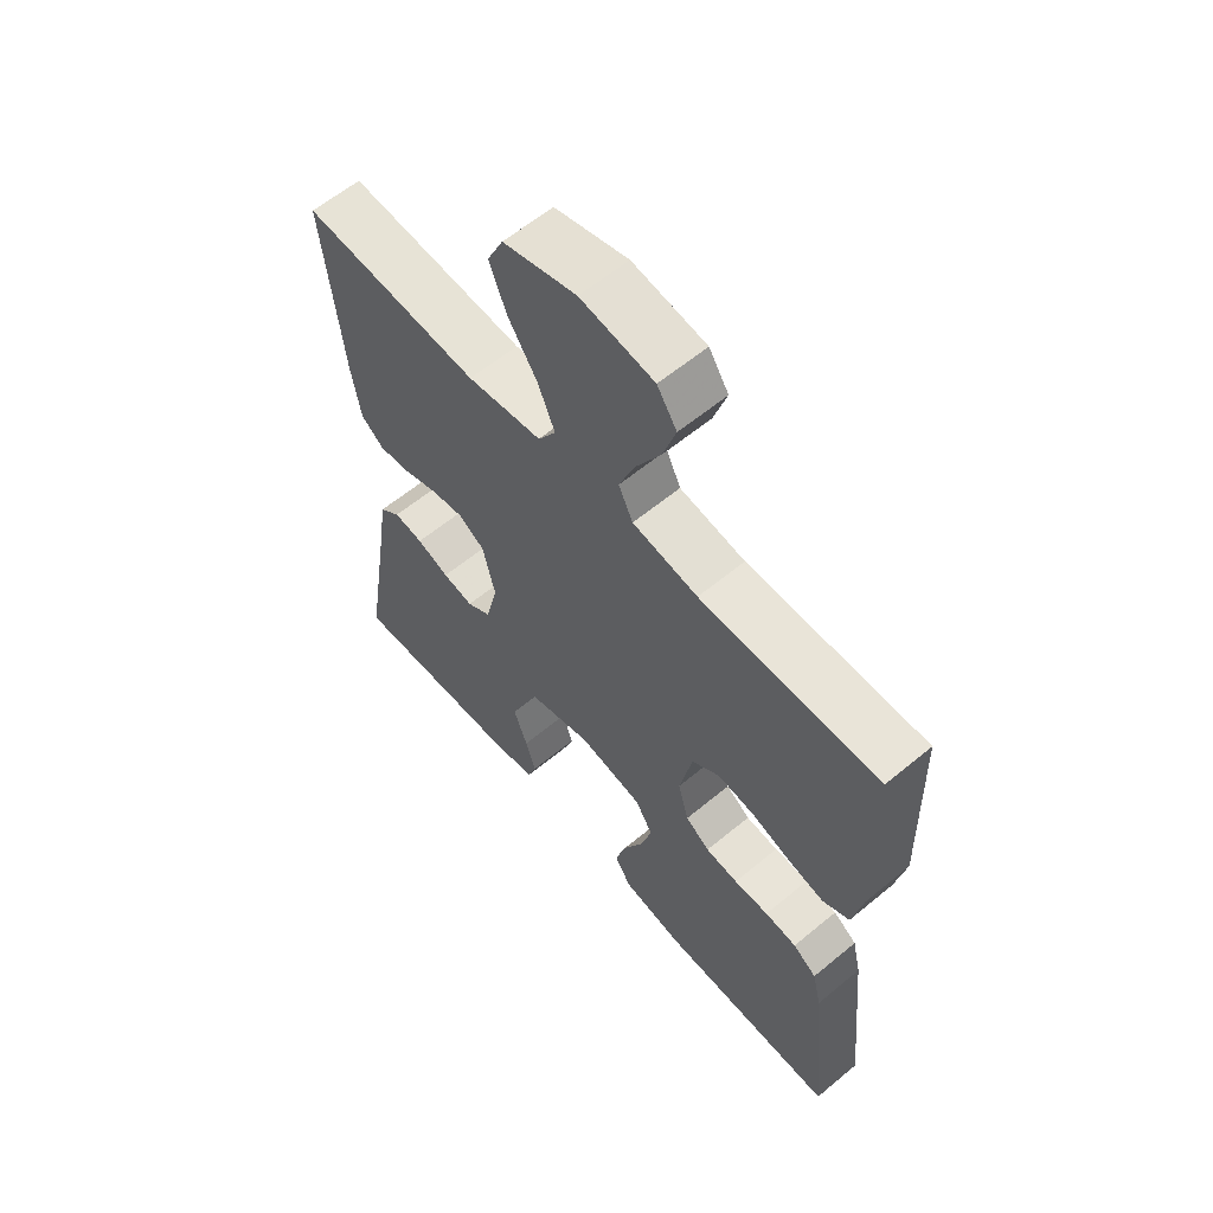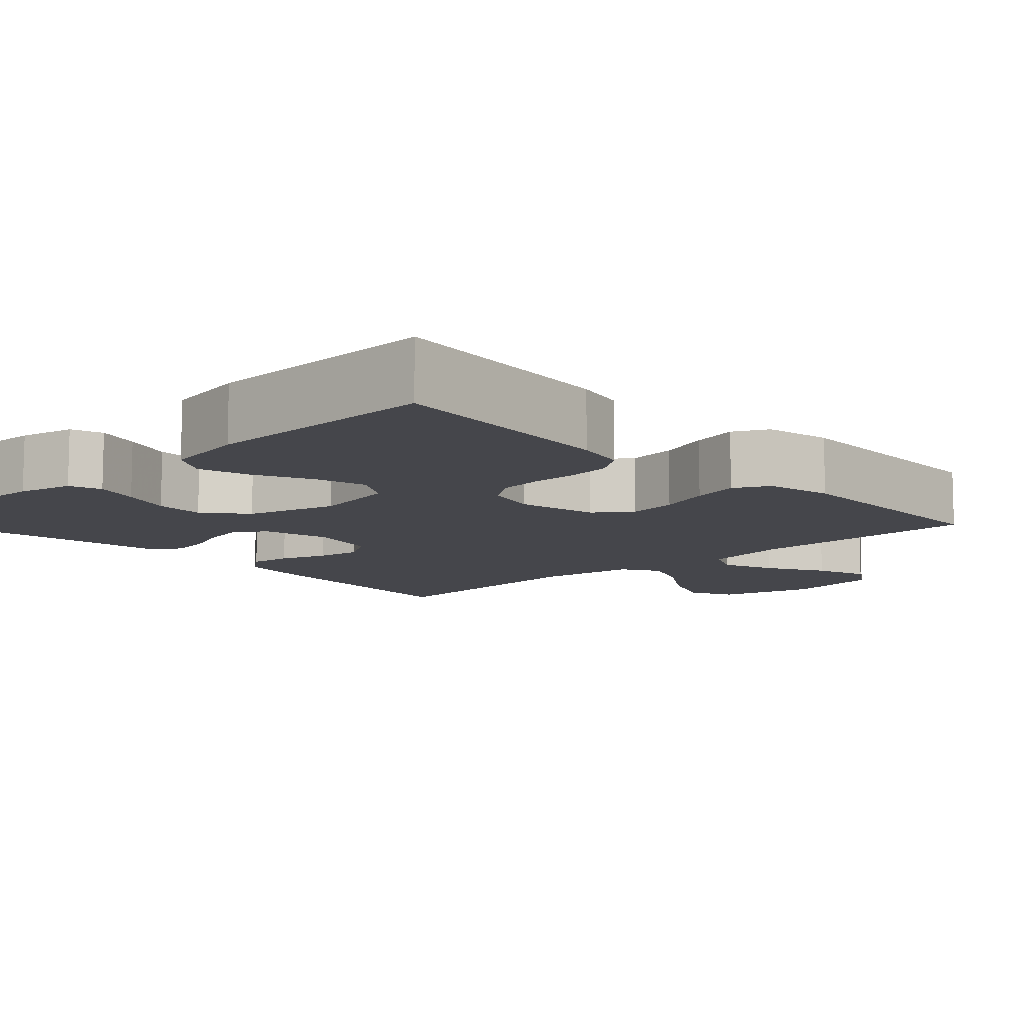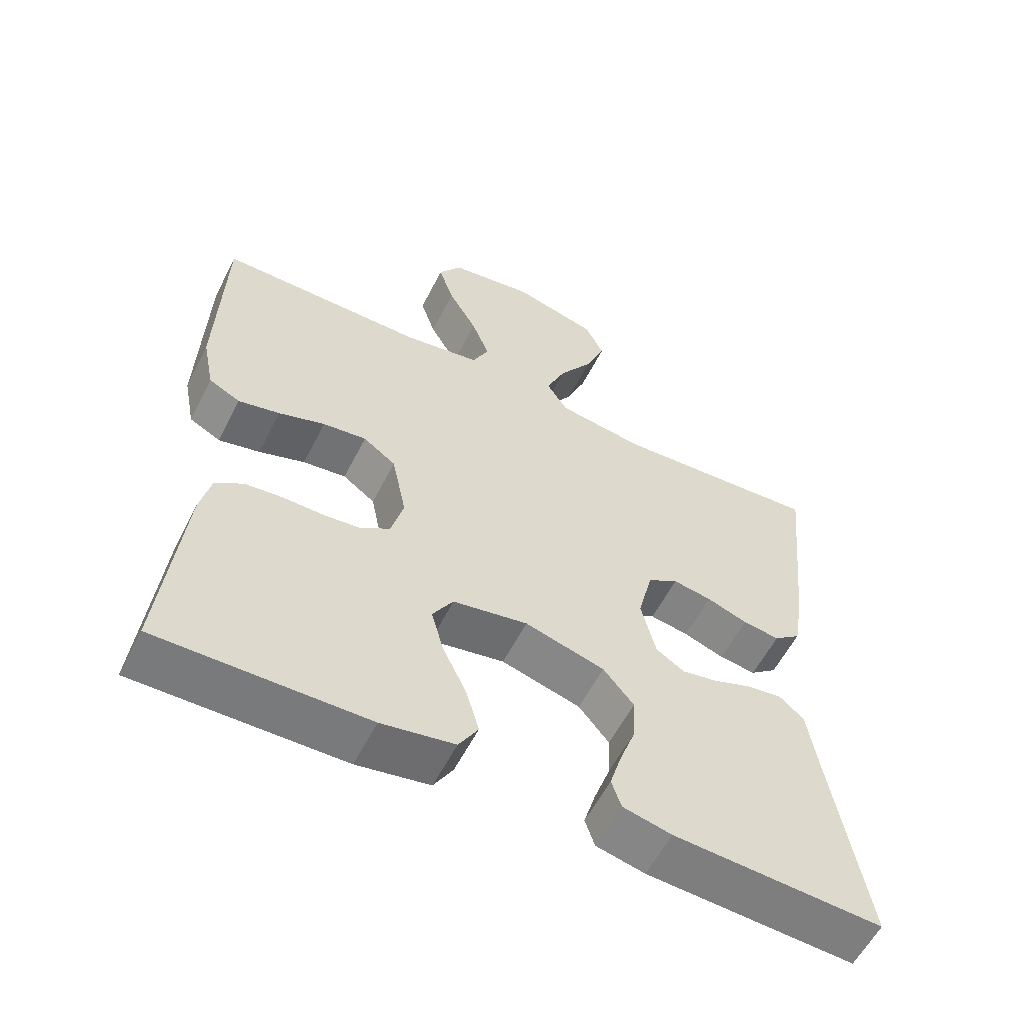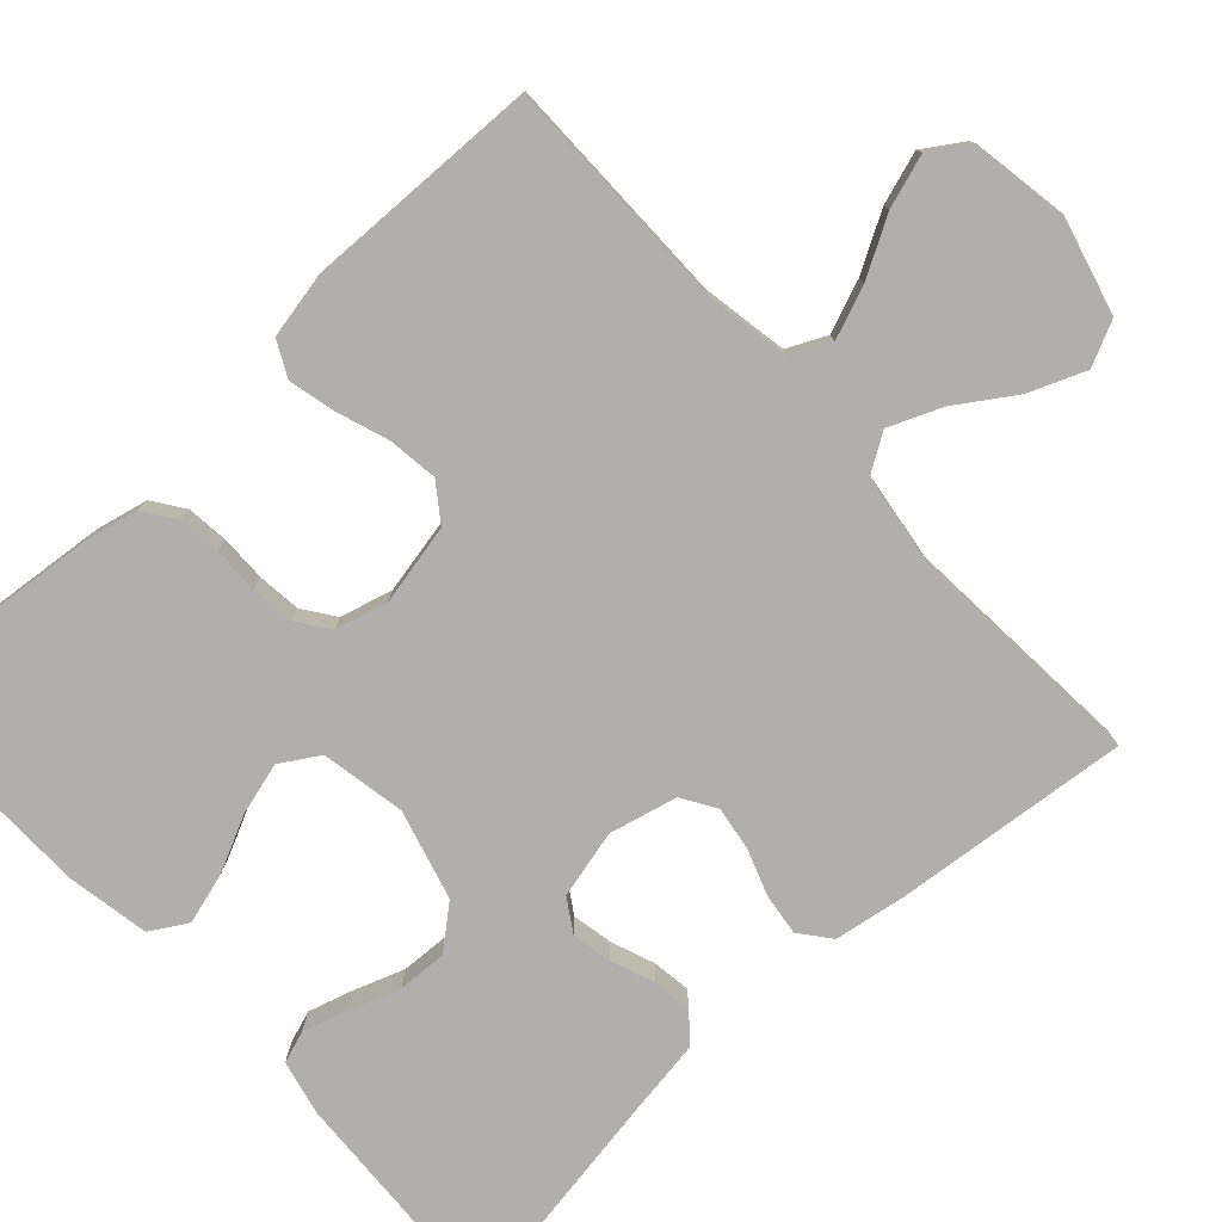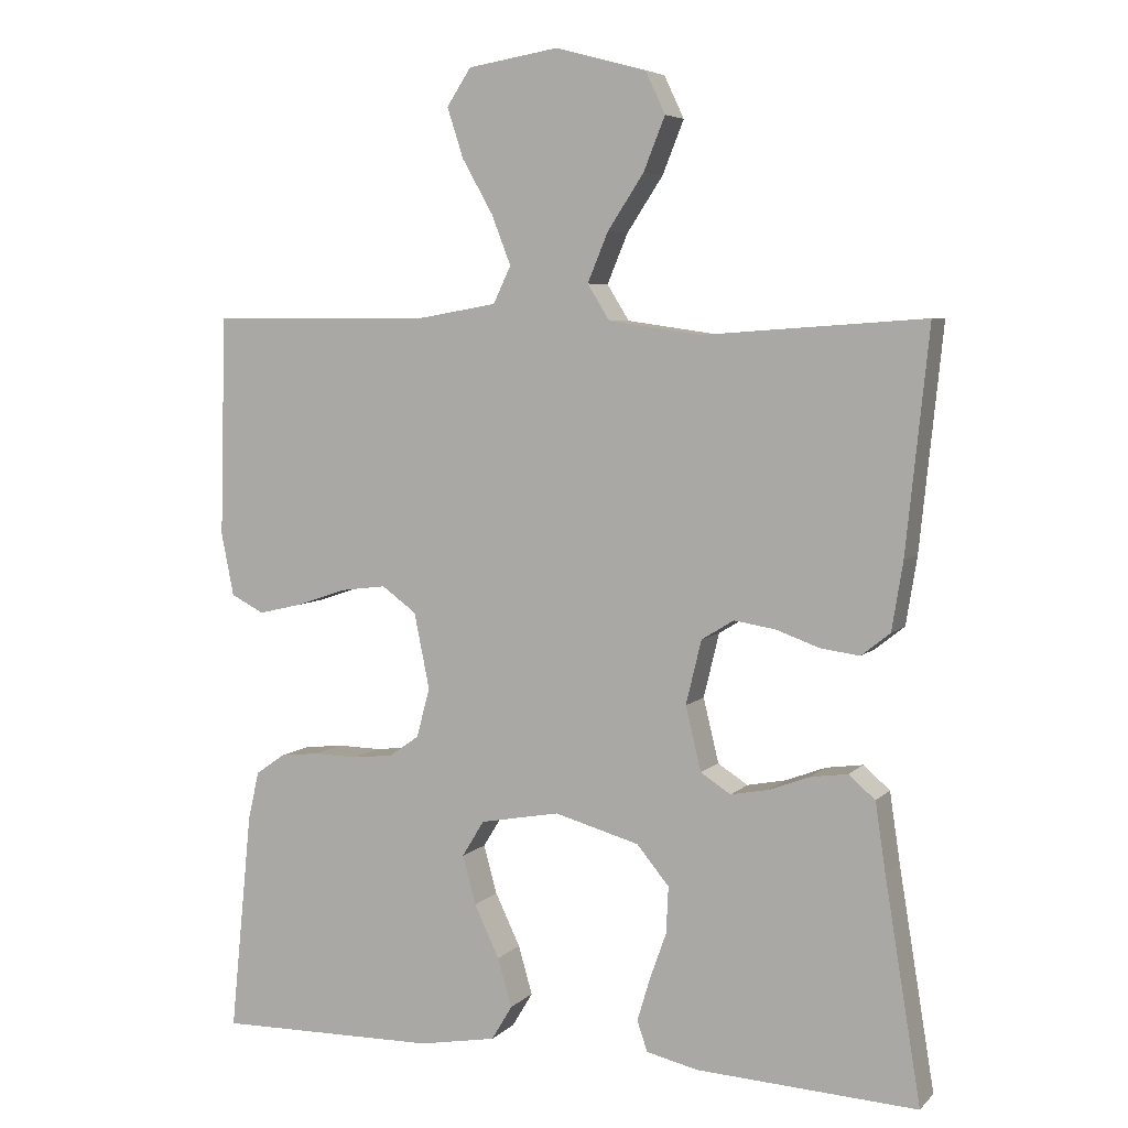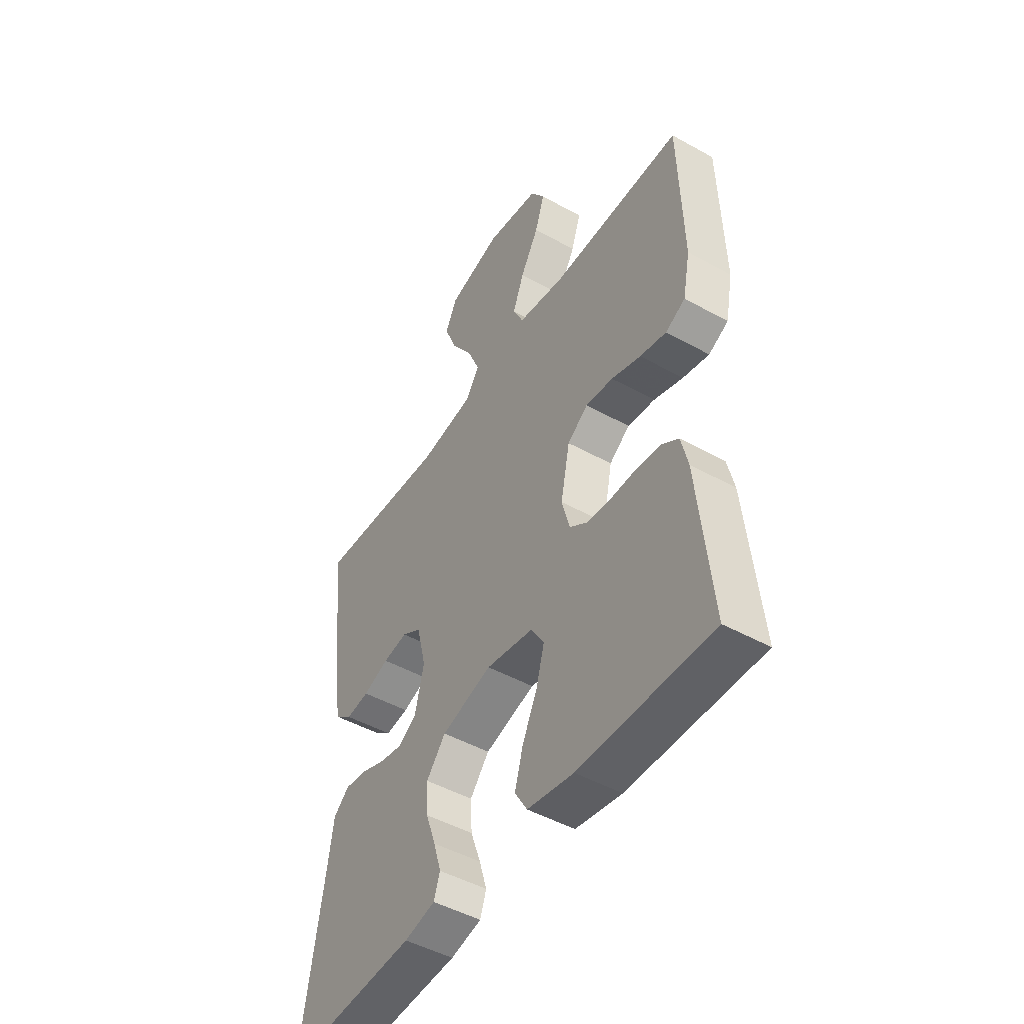
<metadata>
{"format":"obj","ext":"obj","renderer":"f3d","projection":"perspective","resolution":1024,"background":"white","views":[{"elev":60.5,"azim":-130.3,"up":"+Z"},{"elev":-10.1,"azim":-136.8,"up":"+Y"},{"elev":-58.3,"azim":-26.9,"up":"+Z"},{"elev":-78.3,"azim":-47.4,"up":"+Y"},{"elev":5.7,"azim":22.6,"up":"+Z"},{"elev":-48.0,"azim":-121.9,"up":"+Z"}]}
</metadata>
<code>
v -0.5 0.07 0.5
v -0.2 0.07 0.5
v -0.09 0.07 0.519
v -0.066 0.07 0.569
v -0.092 0.07 0.636
v -0.134 0.07 0.71
v -0.156 0.07 0.778
v -0.123 0.07 0.828
v 0 0.07 0.848
v 0.123 0.07 0.815
v 0.15 0.07 0.758
v 0.121 0.07 0.686
v 0.072 0.07 0.612
v 0.044 0.07 0.545
v 0.074 0.07 0.497
v 0.2 0.07 0.479
v 0.5 0.07 0.5
v 0.469 0.07 0.2
v 0.454 0.07 0.108
v 0.415 0.07 0.077
v 0.362 0.07 0.084
v 0.303 0.07 0.105
v 0.247 0.07 0.114
v 0.203 0.07 0.087
v 0.182 0.07 0
v 0.203 0.07 -0.087
v 0.244 0.07 -0.113
v 0.296 0.07 -0.103
v 0.351 0.07 -0.082
v 0.401 0.07 -0.075
v 0.437 0.07 -0.106
v 0.451 0.07 -0.2
v 0.5 0.07 -0.5
v 0.2 0.07 -0.484
v 0.13 0.07 -0.468
v 0.116 0.07 -0.427
v 0.133 0.07 -0.37
v 0.156 0.07 -0.305
v 0.159 0.07 -0.242
v 0.115 0.07 -0.189
v 0 0.07 -0.157
v -0.108 0.07 -0.177
v -0.138 0.07 -0.226
v -0.12 0.07 -0.292
v -0.086 0.07 -0.363
v -0.067 0.07 -0.429
v -0.095 0.07 -0.476
v -0.2 0.07 -0.495
v -0.5 0.07 -0.5
v -0.47 0.07 -0.2
v -0.455 0.07 -0.135
v -0.415 0.07 -0.107
v -0.361 0.07 -0.101
v -0.302 0.07 -0.102
v -0.247 0.07 -0.096
v -0.206 0.07 -0.067
v -0.188 0.07 0
v -0.209 0.07 0.103
v -0.256 0.07 0.137
v -0.319 0.07 0.129
v -0.386 0.07 0.106
v -0.446 0.07 0.092
v -0.491 0.07 0.115
v -0.508 0.07 0.2
v -0.5 0 0.5
v -0.2 0 0.5
v -0.09 0 0.519
v -0.066 0 0.569
v -0.092 0 0.636
v -0.134 0 0.71
v -0.156 0 0.778
v -0.123 0 0.828
v 0 0 0.848
v 0.123 0 0.815
v 0.15 0 0.758
v 0.121 0 0.686
v 0.072 0 0.612
v 0.044 0 0.545
v 0.074 0 0.497
v 0.2 0 0.479
v 0.5 0 0.5
v 0.469 0 0.2
v 0.454 0 0.108
v 0.415 0 0.077
v 0.362 0 0.084
v 0.303 0 0.105
v 0.247 0 0.114
v 0.203 0 0.087
v 0.182 0 0
v 0.203 0 -0.087
v 0.244 0 -0.113
v 0.296 0 -0.103
v 0.351 0 -0.082
v 0.401 0 -0.075
v 0.437 0 -0.106
v 0.451 0 -0.2
v 0.5 0 -0.5
v 0.2 0 -0.484
v 0.13 0 -0.468
v 0.116 0 -0.427
v 0.133 0 -0.37
v 0.156 0 -0.305
v 0.159 0 -0.242
v 0.115 0 -0.189
v 0 0 -0.157
v -0.108 0 -0.177
v -0.138 0 -0.226
v -0.12 0 -0.292
v -0.086 0 -0.363
v -0.067 0 -0.429
v -0.095 0 -0.476
v -0.2 0 -0.495
v -0.5 0 -0.5
v -0.47 0 -0.2
v -0.455 0 -0.135
v -0.415 0 -0.107
v -0.361 0 -0.101
v -0.302 0 -0.102
v -0.247 0 -0.096
v -0.206 0 -0.067
v -0.188 0 0
v -0.209 0 0.103
v -0.256 0 0.137
v -0.319 0 0.129
v -0.386 0 0.106
v -0.446 0 0.092
v -0.491 0 0.115
v -0.508 0 0.2
f 64 1 2
f 63 64 2
f 62 63 2
f 61 62 2
f 60 61 2
f 59 60 2 3
f 58 59 3 4
f 57 58 4
f 52 53 54
f 51 52 54
f 50 51 54
f 49 50 54
f 48 49 54
f 47 48 54
f 46 47 54
f 45 46 54
f 44 45 54
f 43 44 54 55
f 42 43 55 56
f 36 37 38
f 35 36 38
f 34 35 38
f 33 34 38
f 32 33 38
f 32 38 39
f 31 32 39
f 30 31 39
f 29 30 39
f 28 29 39
f 27 28 39 40
f 20 21 22
f 19 20 22
f 18 19 22
f 17 18 22
f 16 17 22
f 15 16 22 23
f 14 15 23 24
f 11 12 13
f 10 11 13
f 9 10 13
f 8 9 13
f 7 8 13
f 6 7 13
f 5 6 13
f 4 5 13 14
f 14 24 25
f 4 14 25
f 57 4 25
f 57 25 26
f 56 57 26
f 42 56 26
f 41 42 26
f 26 27 40 41
f 66 65 128
f 66 128 127
f 66 127 126
f 66 126 125
f 66 125 124
f 67 66 124 123
f 68 67 123 122
f 68 122 121
f 118 117 116
f 118 116 115
f 118 115 114
f 118 114 113
f 118 113 112
f 118 112 111
f 118 111 110
f 118 110 109
f 118 109 108
f 119 118 108 107
f 120 119 107 106
f 102 101 100
f 102 100 99
f 102 99 98
f 102 98 97
f 102 97 96
f 103 102 96
f 103 96 95
f 103 95 94
f 103 94 93
f 103 93 92
f 104 103 92 91
f 86 85 84
f 86 84 83
f 86 83 82
f 86 82 81
f 86 81 80
f 87 86 80 79
f 88 87 79 78
f 77 76 75
f 77 75 74
f 77 74 73
f 77 73 72
f 77 72 71
f 77 71 70
f 77 70 69
f 78 77 69 68
f 89 88 78
f 89 78 68
f 89 68 121
f 90 89 121
f 90 121 120
f 90 120 106
f 90 106 105
f 105 104 91 90
f 1 65 66 2
f 2 66 67 3
f 3 67 68 4
f 4 68 69 5
f 5 69 70 6
f 6 70 71 7
f 7 71 72 8
f 8 72 73 9
f 9 73 74 10
f 10 74 75 11
f 11 75 76 12
f 12 76 77 13
f 13 77 78 14
f 14 78 79 15
f 15 79 80 16
f 16 80 81 17
f 17 81 82 18
f 18 82 83 19
f 19 83 84 20
f 20 84 85 21
f 21 85 86 22
f 22 86 87 23
f 23 87 88 24
f 24 88 89 25
f 25 89 90 26
f 26 90 91 27
f 27 91 92 28
f 28 92 93 29
f 29 93 94 30
f 30 94 95 31
f 31 95 96 32
f 32 96 97 33
f 33 97 98 34
f 34 98 99 35
f 35 99 100 36
f 36 100 101 37
f 37 101 102 38
f 38 102 103 39
f 39 103 104 40
f 40 104 105 41
f 41 105 106 42
f 42 106 107 43
f 43 107 108 44
f 44 108 109 45
f 45 109 110 46
f 46 110 111 47
f 47 111 112 48
f 48 112 113 49
f 49 113 114 50
f 50 114 115 51
f 51 115 116 52
f 52 116 117 53
f 53 117 118 54
f 54 118 119 55
f 55 119 120 56
f 56 120 121 57
f 57 121 122 58
f 58 122 123 59
f 59 123 124 60
f 60 124 125 61
f 61 125 126 62
f 62 126 127 63
f 63 127 128 64
f 64 128 65 1

</code>
